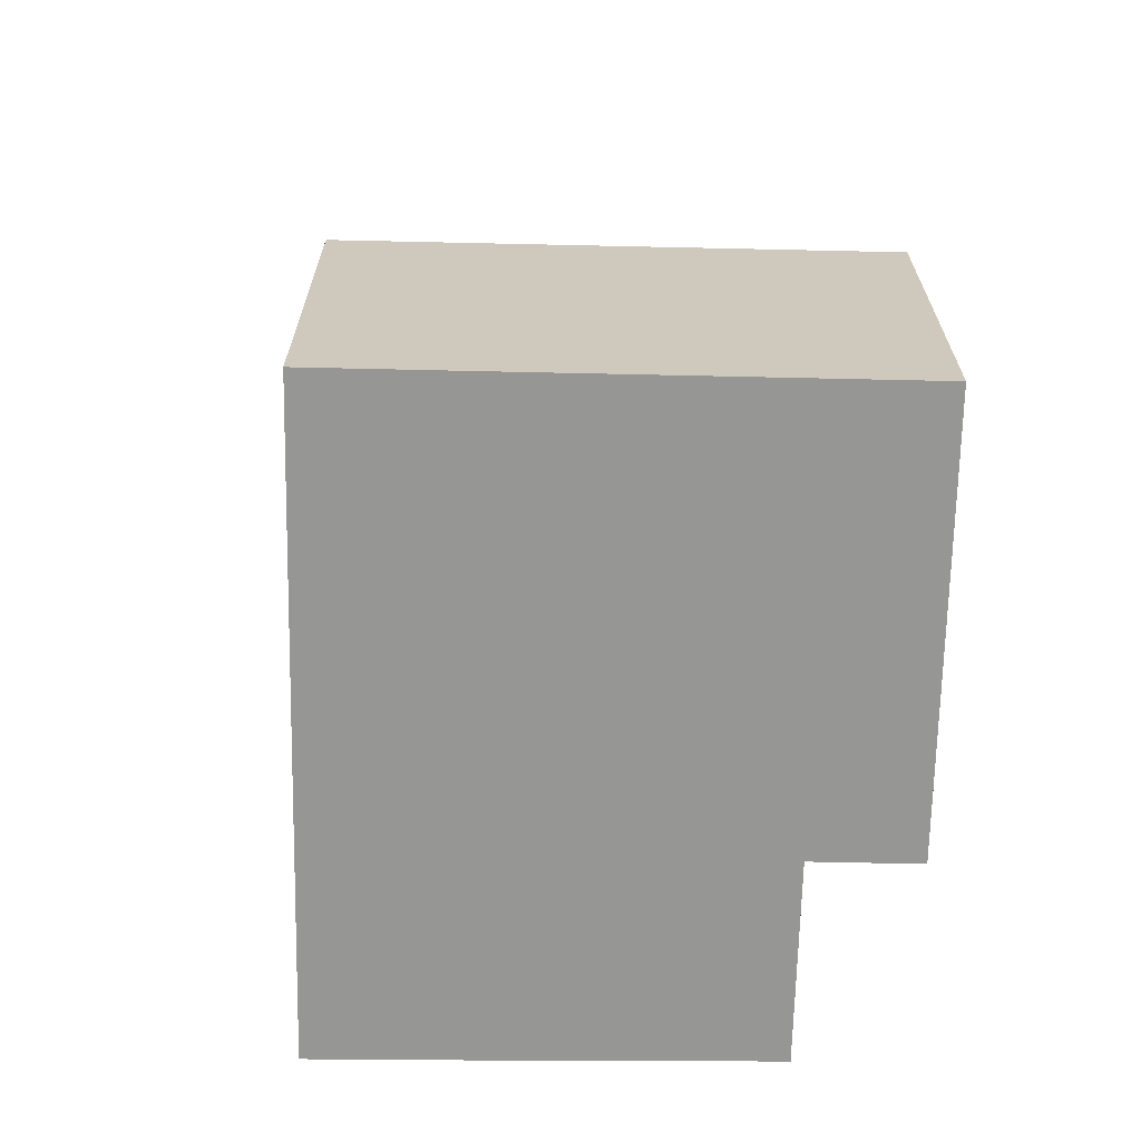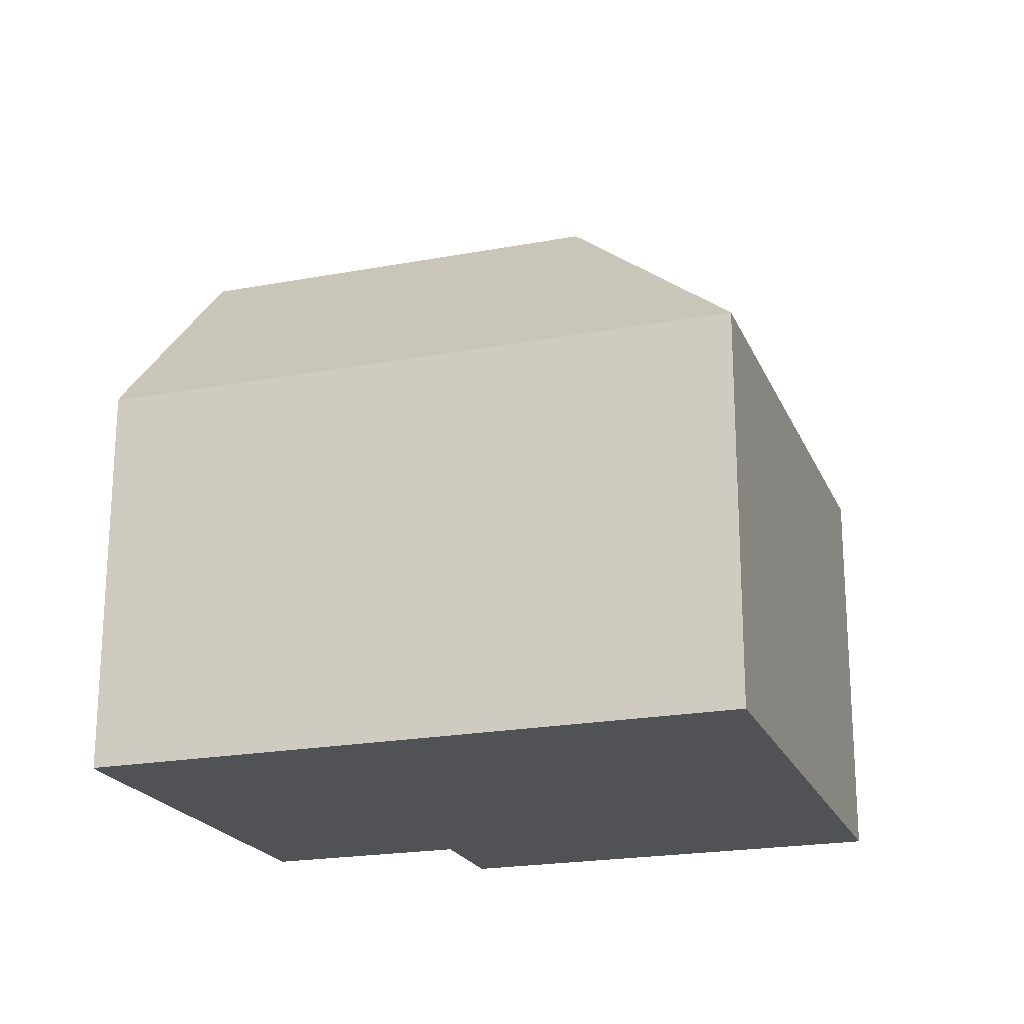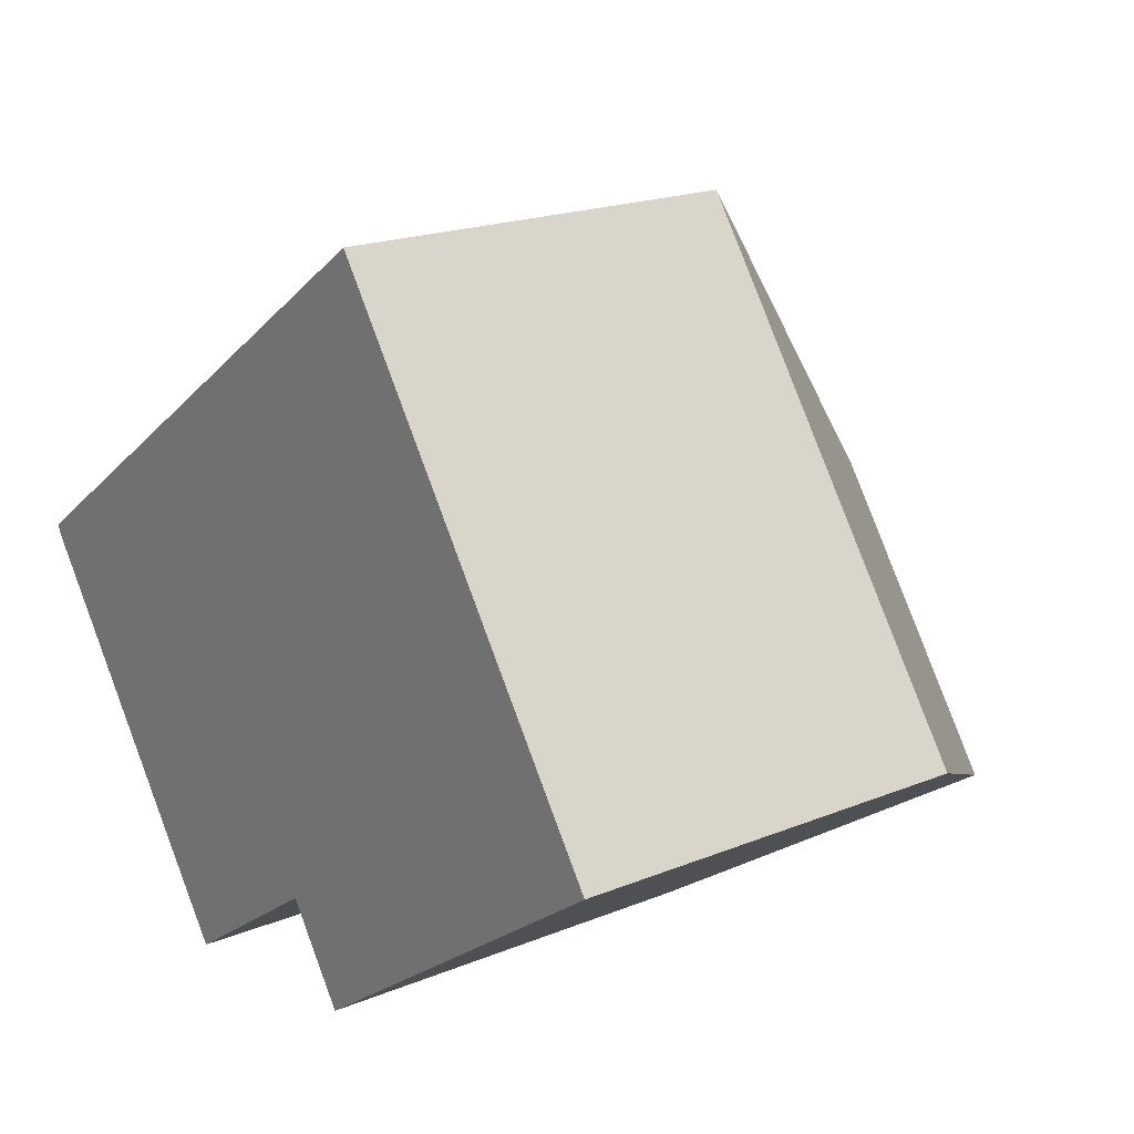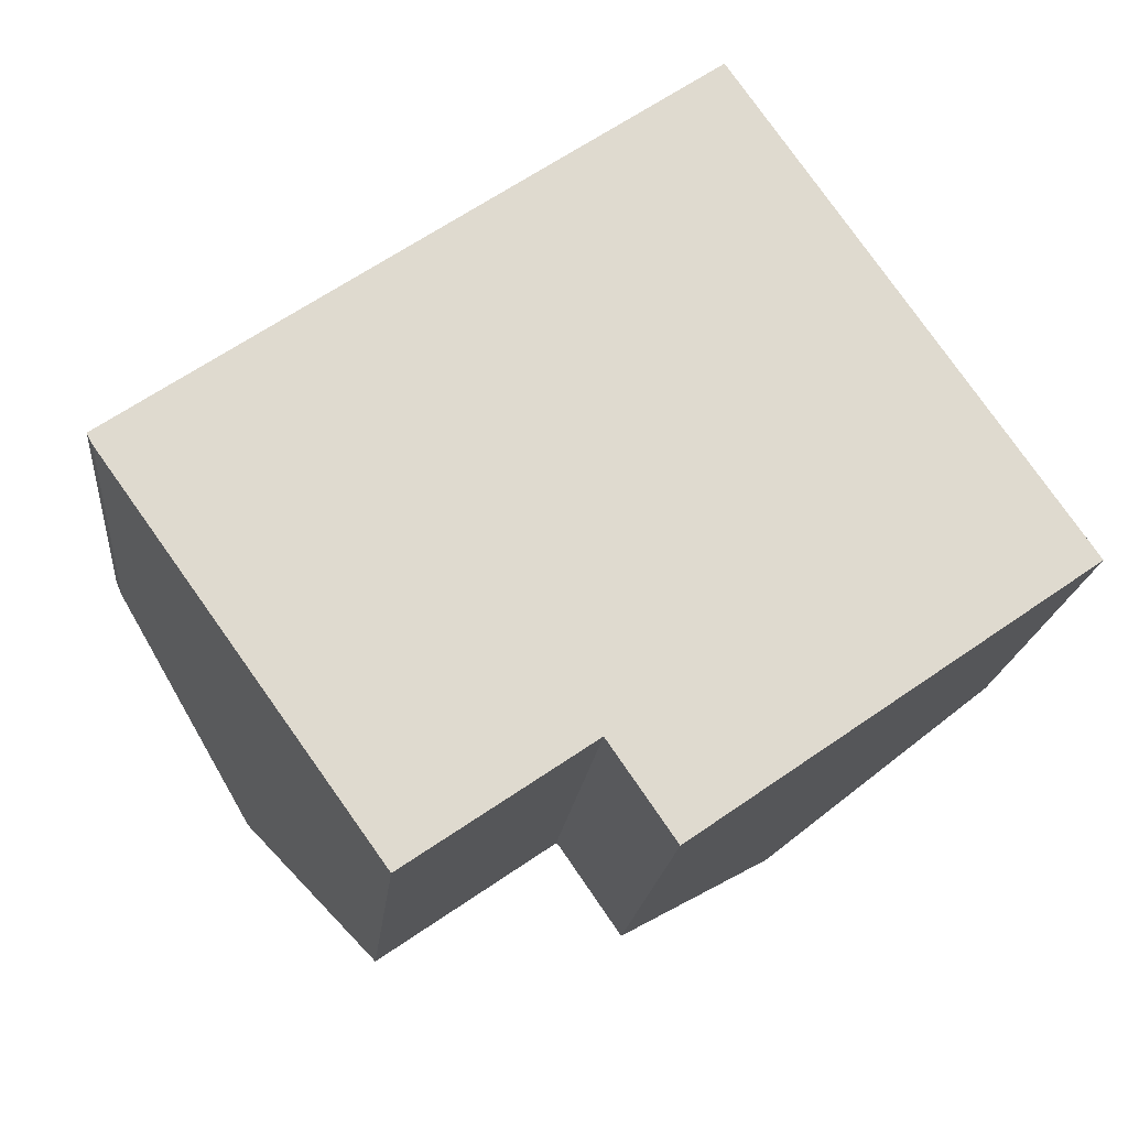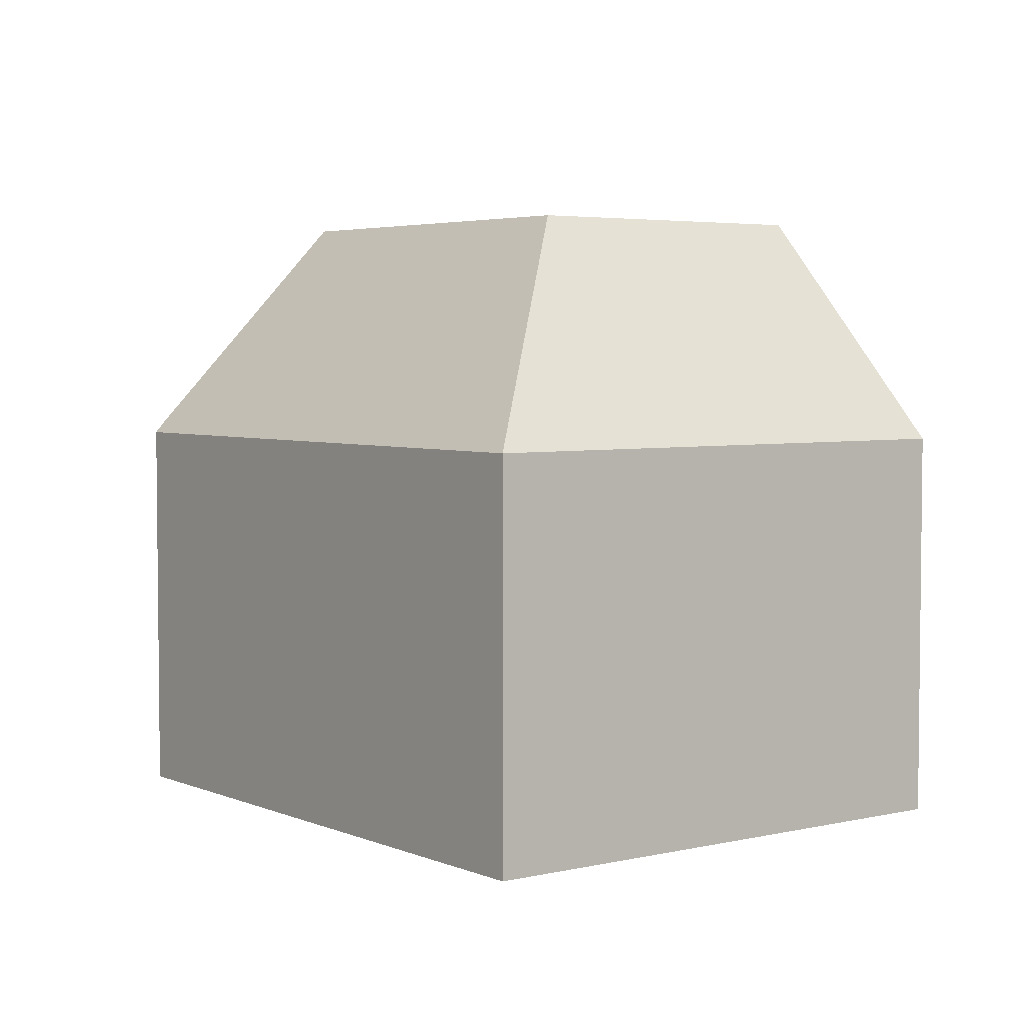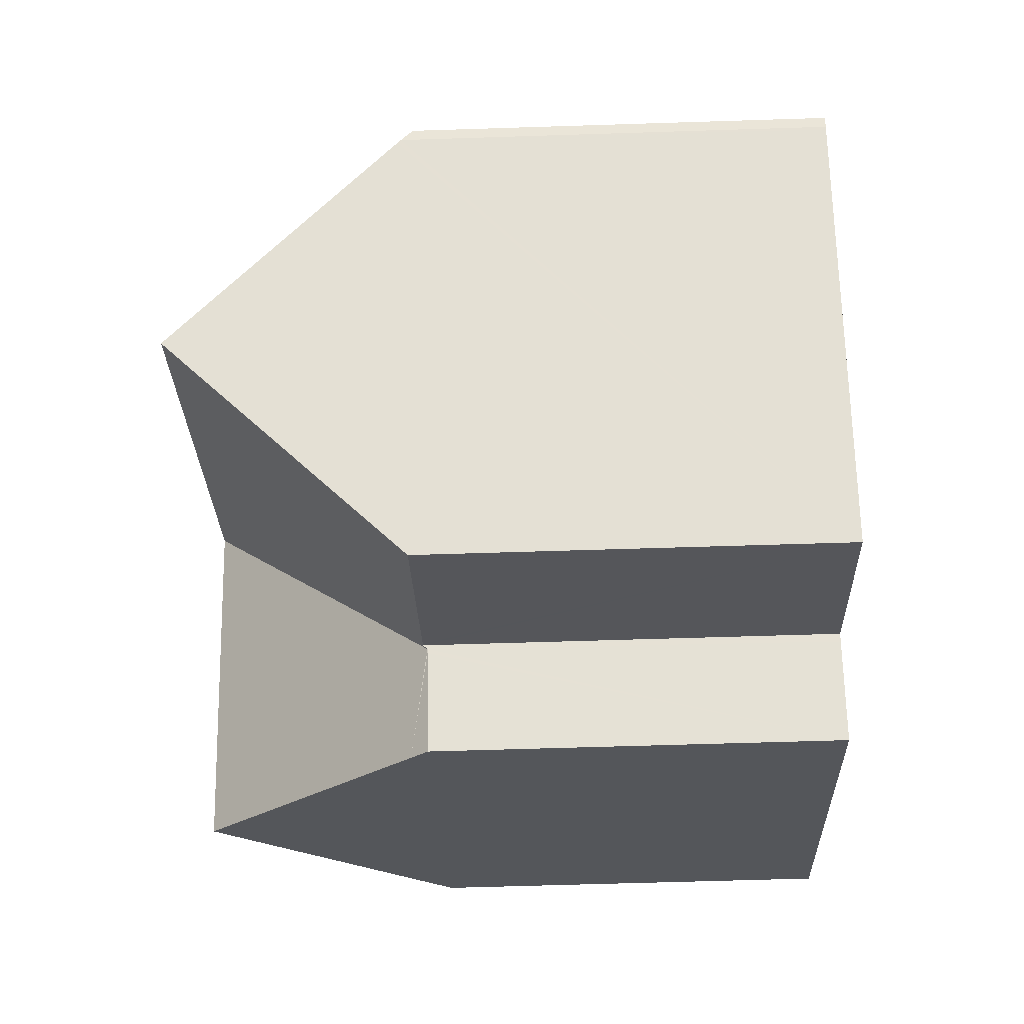
<metadata>
{"format":"obj","ext":"obj","renderer":"f3d","projection":"perspective","resolution":1024,"background":"white","views":[{"elev":-67.7,"azim":54.1,"up":"+Y"},{"elev":-21.1,"azim":-16.2,"up":"+Y"},{"elev":19.1,"azim":52.2,"up":"+Z"},{"elev":-18.6,"azim":-5.7,"up":"+Z"},{"elev":4.1,"azim":18.2,"up":"+Y"},{"elev":-60.4,"azim":-88.1,"up":"+Z"}]}
</metadata>
<code>
v  12.82 10.52 -8.335
v  12.48 10.08 -8.572
v  11.04 10.08 -6.474
v  12.37 16.02 1.571
v  10.98 10.08 -6.39
v  17.14 16.02 -5.334
v  15.69 16.02 -3.245
v  10.92 10.19 -6.305
v  7.627 16.02 -1.715
v  10.84 10.19 -6.362
v  7.389 10.21 -8.723
v  3.32 16.02 -4.699
v  6.336 10.68 -8.905
v  6.595 10.22 -9.267
v  0.178 10.45 -0.319
v  0.133 10.37 -0.256
v  0 10.08 6.172e-16
v  0.721 10.08 0.5
v  1.644 10.08 1.14
v  4.356 10.08 3.019
v  13.76 10.08 9.533
v  20.35 10.08 -0.017
v  21.79 10.08 -2.096
v  21.53 10.41 -2.279
v  6.595 5.674e-16 -9.267
v  7.389 5.341e-16 -8.723
v  10.92 3.861e-16 -6.305
v  10.84 3.896e-16 -6.362
v  21.79 1.283e-16 -2.096
v  21.53 1.395e-16 -2.279
v  12.48 5.249e-16 -8.572
v  17.14 3.266e-16 -5.334
v  12.82 5.104e-16 -8.335
v  0.178 1.953e-17 -0.319
v  0.133 1.568e-17 -0.256
v  6.336 5.453e-16 -8.905
v  3.32 2.877e-16 -4.699
v  0 0 0
v  11.04 3.964e-16 -6.474
v  10.98 3.913e-16 -6.39
v  13.76 -5.837e-16 9.533
v  0.721 -3.062e-17 0.5
v  4.356 -1.849e-16 3.019
v  1.644 -6.98e-17 1.14
v  20.35 1.041e-18 -0.017
g defaultobject
f 1 2 3
f 4 1 5
f 1 4 6
f 6 4 7
f 4 8 9
f 8 4 5
f 9 8 10
f 9 10 11
f 9 11 12
f 12 11 13
f 13 11 14
f 15 9 12
f 9 15 16
f 9 16 17
f 9 17 18
f 9 18 19
f 9 19 20
f 9 20 4
f 4 20 21
f 22 4 21
f 4 22 7
f 7 22 23
f 7 23 6
f 6 23 24
f 11 25 14
f 25 11 10
f 25 10 8
f 25 8 26
f 26 8 27
f 26 27 28
f 24 1 6
f 1 24 23
f 1 23 29
f 1 29 2
f 2 29 30
f 2 30 31
f 31 30 32
f 31 32 33
f 13 15 12
f 15 13 14
f 15 14 25
f 15 25 16
f 16 25 34
f 16 34 35
f 34 25 36
f 34 36 37
f 35 17 16
f 17 35 38
f 31 3 2
f 3 31 5
f 5 27 8
f 27 5 39
f 39 5 31
f 27 39 40
f 38 18 17
f 18 38 19
f 19 38 20
f 20 38 21
f 21 38 41
f 41 38 42
f 41 42 43
f 43 42 44
f 41 22 21
f 22 41 45
f 22 45 23
f 23 45 29
f 45 30 29
f 30 45 32
f 32 45 41
f 32 41 33
f 33 41 31
f 31 41 39
f 39 41 40
f 40 41 27
f 27 41 28
f 28 41 26
f 26 41 25
f 25 41 43
f 25 43 36
f 36 43 37
f 37 43 34
f 34 43 44
f 34 44 42
f 34 42 38
f 34 38 35

</code>
